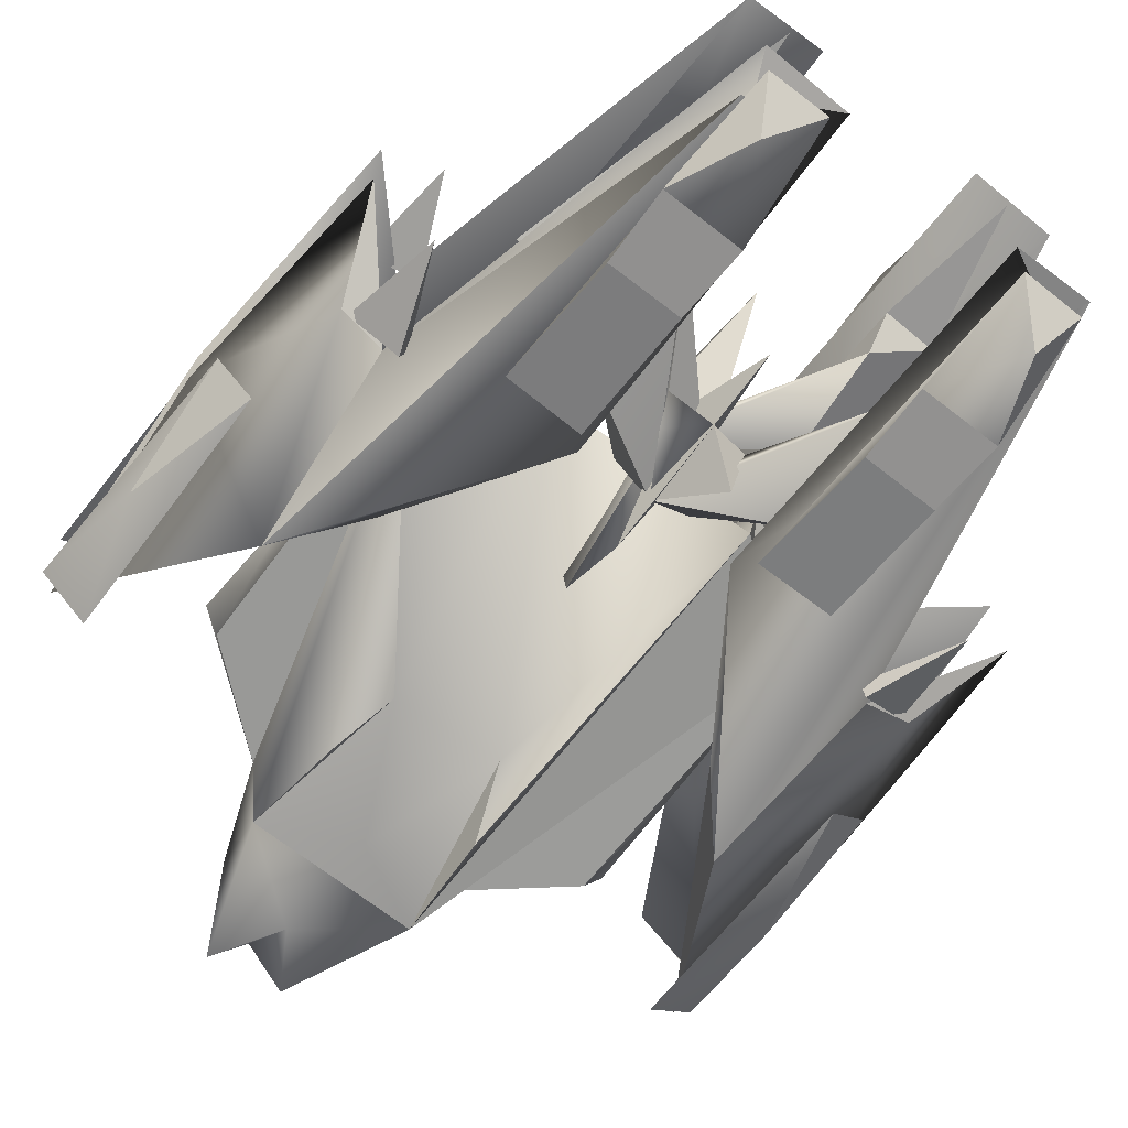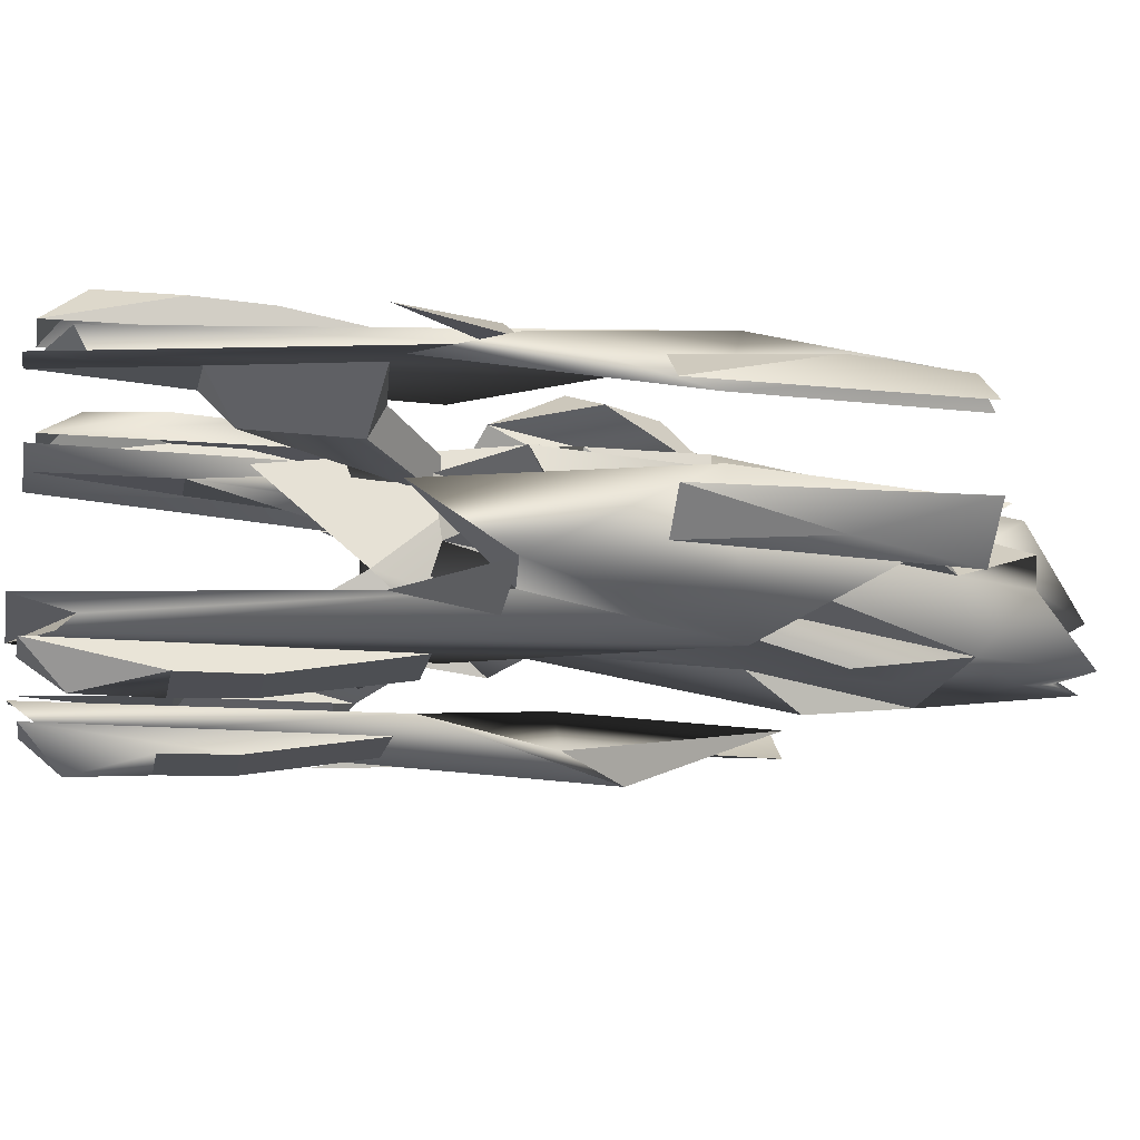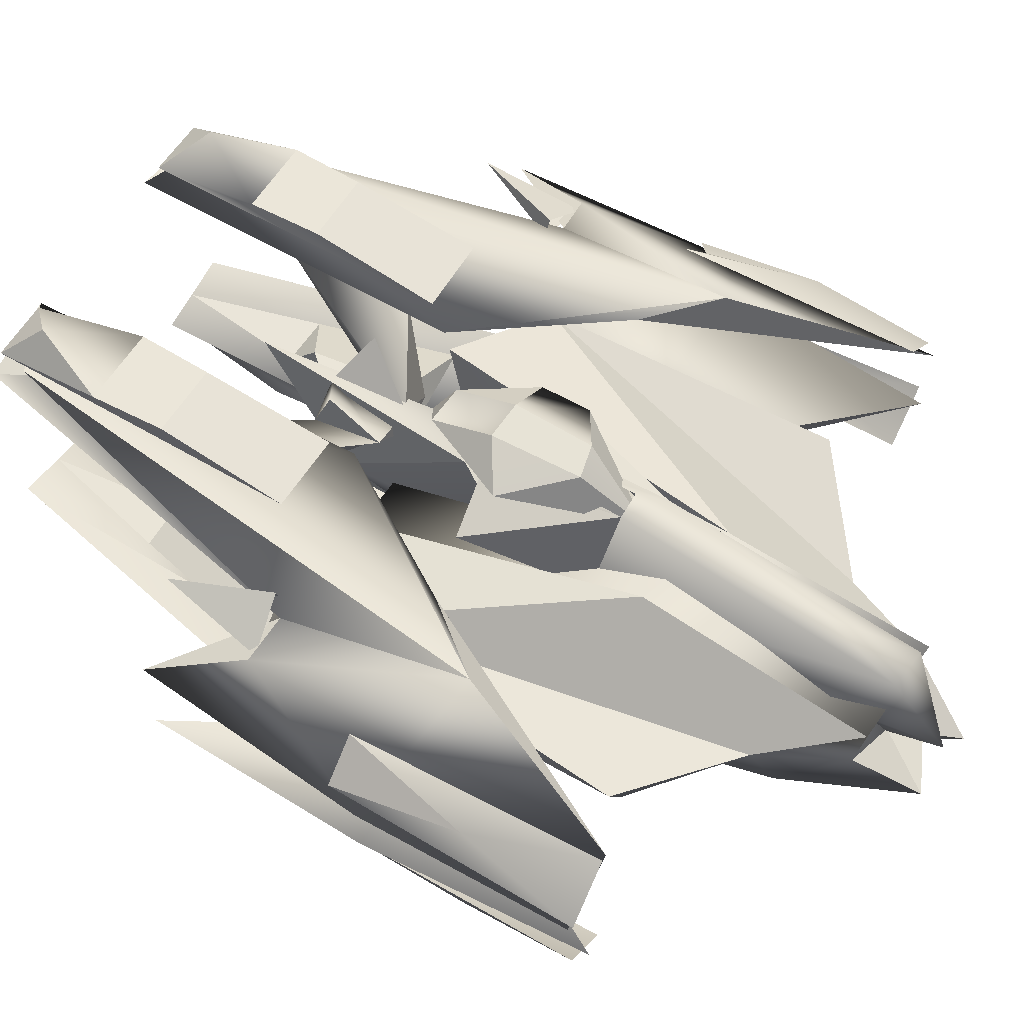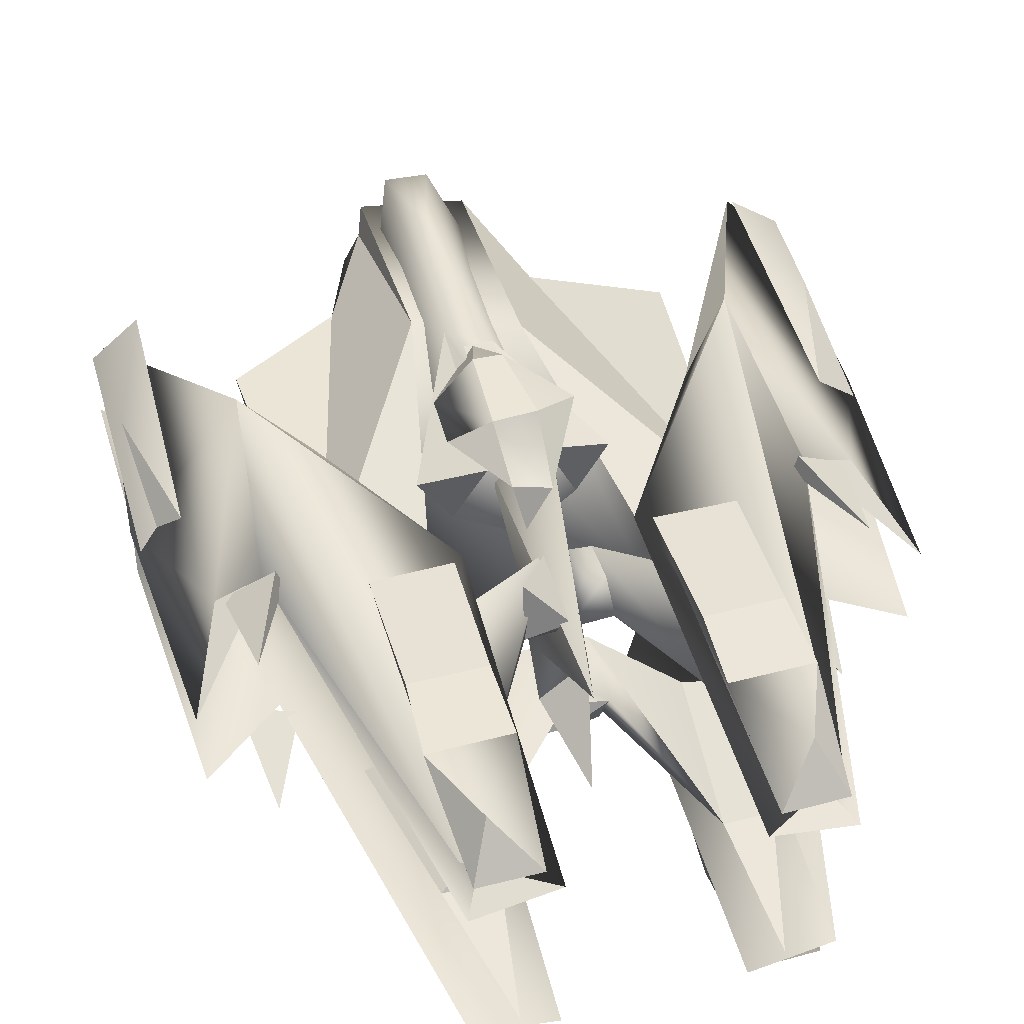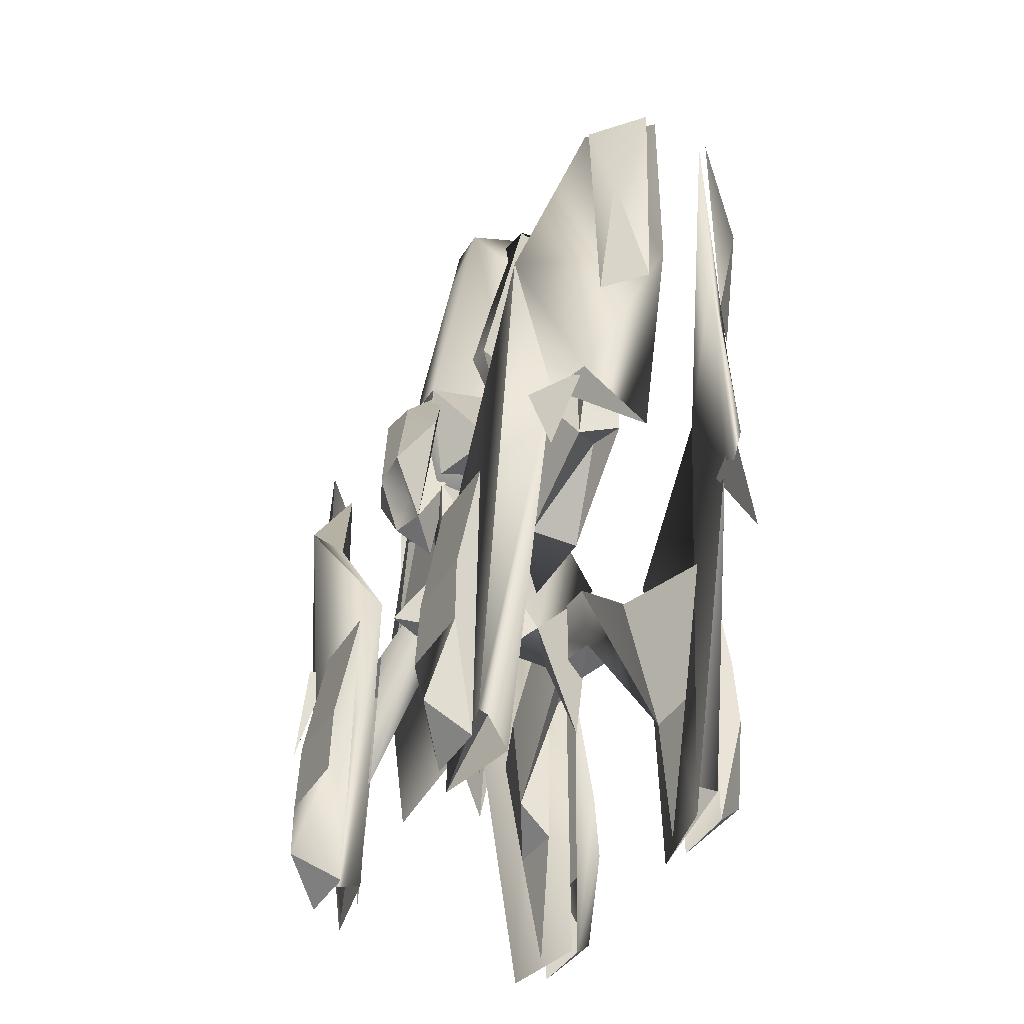
<metadata>
{"format":"obj","ext":"obj","renderer":"f3d","projection":"perspective","resolution":1024,"background":"white","views":[{"elev":-67.6,"azim":142.1,"up":"+Y"},{"elev":-18.0,"azim":-100.6,"up":"+Y"},{"elev":57.5,"azim":-59.8,"up":"+Y"},{"elev":51.7,"azim":164.4,"up":"+Y"},{"elev":-43.1,"azim":-119.5,"up":"+Z"}]}
</metadata>
<code>
o SciFi_Fighter_AK5
v 119.8 12.39 835.6
v 33.64 -159.3 923.6
v 0.01976 -174.4 846.4
v 104 62.12 870.3
v 95.31 136.6 435.8
v 80.88 -164.9 992.5
v 153.7 -74.63 849.8
v 180.7 -177.7 699.7
v 116 -137.5 354
v 225.8 -50.6 -253
v 441 -26.97 -106.3
v 0.6021 -121.3 855.8
v 353.5 -2.812 -83.03
v 223.8 -43.52 663.4
v 428.5 -38.66 492.1
v 467.8 21.4 481.7
v 160.1 -207.3 473.4
v 455.3 0.3548 243.9
v 424.9 76.92 -149
v 233.8 84.03 -285.1
v 334.5 214.9 -691
v 410.2 215.2 -383.7
v 208.8 214.6 -363.9
v 256.4 216.3 -983.9
v 238.3 137.6 -400.9
v 233.6 213.5 -691.6
v 81.29 250.1 -363.9
v 85.26 119 -253.4
v 89.44 140.6 -407.3
v 0.7053 173 -415.6
v 2.312 174.7 -245.3
v 502.1 277.3 203.7
v 633.8 190.5 -199.2
v 754.8 59.52 105.8
v 723.5 83.36 587.3
v 715.8 103.1 -393.5
v 182.1 246.7 -991.7
v 538.6 215 -188.7
v 384.2 248.9 67.69
v 354.3 209.1 -991.1
v 346.4 267.6 -909.3
v 301.6 223.1 -877.1
v 168.9 238 -255.1
v 515.3 253.4 -208.9
v 589.1 245.5 -402.8
v 618.3 185.5 -194.3
v 502.9 214.1 -213.1
v 193.6 277 -296.6
v 357.2 277 -298
v 338.3 276.5 -970
v 360 329 -722.1
v 198.6 323.6 -569.1
v 353.5 325 -569
v 210.6 277.2 -971.4
v 292.2 356.9 -886.2
v 193.1 329.6 -722.1
v 366.4 316.5 -573.3
v 188 316.5 -573.3
v 570.9 214.9 -231.4
v 571.4 216 18.49
v 366.4 316.5 -610.3
v 188 316.5 -610.3
v 366.4 316.5 -646.6
v 188 316.5 -646.6
v 366.4 316.5 -682.1
v 188 316.5 -682.1
v 656 162.3 34.54
v 744.2 85.66 34.96
v 646.9 172 565.5
v 750 81.43 564.9
v 724.2 154 313.5
v 703.8 112.7 64.8
v 685.3 165.4 277.7
v 740.7 117.7 277.7
v 686.1 166.3 255
v 741.5 118.6 255
v 686.8 167.2 234.8
v 742.2 119.5 234.8
v 687.3 167.7 213.9
v 742.7 120 213.9
v 687.6 168.1 193.5
v 743 120.4 193.5
v 332.5 -214.7 -691.2
v 409.8 -214.4 -384.3
v 217.2 -215 -695.1
v 208.8 -214.6 -363.9
v 258.6 -216.7 -983.5
v 238.3 -137.6 -400.9
v 221.8 -147.5 -627.5
v 99.85 -174.5 -421.6
v 1.393 -128 -394.5
v 85.52 -121.8 -252.4
v 0.000114 -174.5 -421.6
v 81.29 -221.5 -371.2
v 502.1 -277.3 203.7
v 755.6 -61.18 104.1
v 633.8 -190.5 -199.2
v 721.8 -87.69 587.3
v 716 -103.3 -393.5
v 182.1 -246.7 -991.7
v 538 -210.4 -189
v 371.2 -243.8 52.37
v 354.3 -209.1 -991.1
v 346.3 -267.2 -909.6
v 301.7 -223.3 -877
v 169.1 -238.2 -255.2
v 515.3 -253.4 -208.9
v 618.4 -185.6 -194.3
v 588.2 -244.9 -406.5
v 502.9 -214.1 -213.1
v 192.4 -277 -294.4
v 357.2 -277 -298
v 338.3 -276.5 -970
v 359.9 -329.3 -722.1
v 353.5 -325 -569
v 197.6 -323.1 -569.4
v 210.1 -277.2 -971.4
v 292 -356.8 -886.2
v 192.5 -329.2 -722.1
v 366.4 -316.5 -573.3
v 188 -316.5 -573.3
v 569.5 -216.5 -231.8
v 571 -216.5 18.67
v 366.4 -316.5 -610.3
v 188 -316.5 -610.3
v 366.4 -316.5 -646.6
v 188 -316.5 -646.6
v 366.4 -316.5 -682.1
v 188 -316.5 -682.1
v 657.4 -159 36.37
v 695.1 -120.2 64.8
v 739.2 -88.65 36.46
v 754.4 -80.19 565.7
v 724.2 -154 313.5
v 649.1 -167.7 564.7
v 685.3 -165.4 277.7
v 740.7 -117.7 277.7
v 686.1 -166.3 255
v 741.5 -118.6 255
v 686.8 -167.2 234.8
v 742.2 -119.5 234.8
v 687.3 -167.7 213.9
v 742.7 -120 213.9
v 687.6 -168.1 193.5
v 743 -120.4 193.5
v -0.6793 174.1 681
v 54.36 219.6 315.9
v 61.79 206.3 -44.68
v 46.08 128.5 870.1
v 105.9 52.68 242.6
v 96.08 52.59 738.9
v -0.07826 30.13 -80
v 197.1 165.8 -11.46
v 127.6 51.59 -19.04
v 28.37 231.3 176.2
v 28.37 231.3 259.4
v 0.2673 184.5 296.8
v 36.79 307.7 155.1
v 25.79 194.2 -196
v 40.74 271.6 -148.8
v 42.71 314.5 -15.71
v 0.3527 263.2 -83.53
v 131.4 271 -6.465
v 131 268.8 99.43
v 50.16 -115 -378.2
v 50.16 49.01 -378.2
v 50.16 176.3 -10.21
v 1e-06 -126.9 -6.115
v 8.757 168.6 -586.2
v -1.8e-05 -159.2 -578
v -120.2 144.6 358.5
v -121.1 41.06 850
v -74.17 -161.6 971.1
v -180.7 -178.7 703.2
v -113.4 -134.6 337.7
v -221.8 -33.74 -265.2
v -161.1 -207.1 473.5
v -140.8 -33.24 837.5
v -353.4 -3.634 -82.99
v -225.7 -43.53 660.6
v -429.9 -38.96 491.2
v -467.3 20.06 482.8
v -7.101 -185.3 608.6
v -441.2 -14.69 -104.8
v -455.5 0.3078 244
v -424.9 76.73 -149.1
v -234 84.5 -285.1
v -332.5 214.7 -691.2
v -409.8 214.4 -384.3
v -217.2 215 -695.1
v -208.8 214.6 -363.9
v -258.6 216.7 -983.5
v -238.3 137.6 -400.9
v -221.8 147.5 -627.5
v -87.5 173.5 -252.3
v -89.1 146.6 -403.2
v -1.684 125.2 -238.2
v 0 174.5 -246
v -79.58 229.8 -368.7
v -502.1 277.3 203.7
v -755.6 61.18 104.1
v -633.8 190.5 -199.2
v -637.9 170.4 565.8
v -753.1 56.78 554.9
v -716 103.3 -393.5
v -182.1 246.7 -991.7
v -538 210.4 -189
v -371.2 243.8 52.37
v -354.3 209.1 -991.1
v -346.3 267.2 -909.6
v -301.7 223.3 -877
v -169.1 238.2 -255.2
v -515.3 253.4 -208.9
v -618.4 185.6 -194.3
v -588.2 244.9 -406.5
v -502.9 214.1 -213.1
v -192.4 277 -294.4
v -357.2 277 -298
v -338.3 276.5 -970
v -359.9 329.3 -722.1
v -353.5 325 -569
v -197.6 323.1 -569.4
v -210.1 277.2 -971.4
v -292 356.8 -886.2
v -192.5 329.2 -722.1
v -366.4 316.5 -573.3
v -188 316.5 -573.3
v -569.5 216.5 -231.8
v -571 216.5 18.67
v -366.4 316.5 -610.3
v -188 316.5 -610.3
v -366.4 316.5 -646.6
v -188 316.5 -646.6
v -366.4 316.5 -682.1
v -188 316.5 -682.1
v -657.3 159.1 36.46
v -695.1 120.2 64.8
v -739.1 88.68 36.37
v -754.4 80.19 565.7
v -724.2 154 313.5
v -649.1 167.7 564.7
v -685.3 165.4 277.7
v -740.7 117.7 277.7
v -686.1 166.3 255
v -741.5 118.6 255
v -686.8 167.2 234.8
v -742.2 119.5 234.8
v -687.3 167.7 213.9
v -742.7 120 213.9
v -687.6 168.1 193.5
v -743 120.4 193.5
v -0.000114 174.5 -246
v -334.5 -214.9 -691
v -410.2 -215.2 -383.7
v -208.8 -214.6 -363.9
v -256.4 -216.3 -983.9
v -238.3 -137.6 -400.9
v -233.6 -213.5 -691.6
v -1.9e-05 -174.8 -243.5
v -81.29 -250.1 -363.9
v -86.08 -128.7 -249.5
v -88.67 -139.2 -403.3
v -1.377 -174.7 -421.2
v 0 -174.5 -421.6
v -502.1 -277.3 203.7
v -633.8 -190.5 -199.2
v -754.8 -59.52 105.8
v -723.5 -83.36 587.3
v -715.8 -103.1 -393.5
v -182.1 -246.7 -991.7
v -538.6 -215 -188.7
v -384.2 -248.9 67.69
v -354.3 -209.1 -991.1
v -346.4 -267.6 -909.3
v -301.6 -223.1 -877.1
v -168.9 -238 -255.1
v -515.3 -253.4 -208.9
v -589.1 -245.5 -402.8
v -618.3 -185.5 -194.3
v -502.9 -214.1 -213.1
v -193.6 -277 -296.6
v -357.2 -277 -298
v -338.3 -276.5 -970
v -360 -329 -722.1
v -198.6 -323.6 -569.1
v -353.5 -325 -569
v -210.6 -277.2 -971.4
v -292.2 -356.9 -886.2
v -193.1 -329.6 -722.1
v -366.4 -316.5 -573.3
v -188 -316.5 -573.3
v -570.9 -214.9 -231.4
v -571.4 -216 18.49
v -366.4 -316.5 -610.3
v -188 -316.5 -610.3
v -366.4 -316.5 -646.6
v -188 -316.5 -646.6
v -366.4 -316.5 -682.1
v -188 -316.5 -682.1
v -658.1 -158.2 36.5
v -696.2 -118.8 65.05
v -738.8 -89 36.52
v -750 -81.43 564.9
v -724.6 -154.4 313.7
v -646.9 -172.4 565.6
v -685.3 -165.4 277.7
v -740.7 -117.7 277.7
v -686.1 -166.3 255
v -741.5 -118.6 255
v -686.8 -167.2 234.8
v -742.2 -119.5 234.8
v -687.3 -167.7 213.9
v -742.7 -120 213.9
v -687.6 -168.1 193.5
v -743 -120.4 193.5
v 0.0494 -133.9 841.7
v -17.79 -53.43 975.4
v -31.78 229.8 260.1
v -59.07 216.2 -29.85
v -44.37 133.5 857.7
v -106.4 52.3 239.1
v -96.08 52.59 738.9
v -196.3 166 -10.9
v -127.7 51.46 -19.08
v -28.37 231.3 176.2
v -36.23 257.7 -159.3
v -46.03 190.1 -26.31
v -137.3 272.6 38.96
v -26.48 290.4 166.6
v -46.3 320.9 -17.83
v -50.58 -35.75 -369.9
v -65.4 215.6 -67.08
v -6e-06 -212.3 -150.3
f 1 7 14
f 3 174 8
f 12 6 7
f 12 2 6
f 2 3 6
f 14 8 11
f 11 15 14
f 19 14 16
f 183 9 8
f 8 17 11
f 17 9 11
f 9 17 8
f 20 10 5
f 13 11 10
f 11 13 19
f 19 13 20
f 13 10 20
f 11 18 15
f 18 16 15
f 174 183 8
f 23 25 22
f 23 26 31
f 26 25 28
f 31 26 29
f 26 28 29
f 29 27 31
f 30 27 29
f 26 24 21
f 38 41 32
f 36 33 34
f 39 40 38
f 38 36 34
f 36 38 33
f 43 39 32
f 40 42 38
f 37 42 40
f 37 41 42
f 47 45 46
f 50 54 55
f 67 71 72
f 70 71 69
f 69 71 67
f 68 71 70
f 31 30 198
f 88 86 84
f 86 89 85
f 85 89 83
f 86 259 89
f 89 92 88
f 259 90 89
f 89 91 92
f 90 94 93
f 90 93 264
f 87 85 83
f 101 95 104
f 96 98 95
f 101 102 96
f 102 101 103
f 98 102 95
f 101 99 97
f 102 106 95
f 105 103 101
f 105 100 103
f 107 109 108
f 109 110 108
f 117 113 118
f 117 118 119
f 119 118 114
f 131 132 130
f 132 134 130
f 316 151 317
f 151 149 317
f 148 154 152
f 153 148 147
f 153 154 148
f 160 159 326
f 164 158 157
f 160 164 157
f 326 162 160
f 162 161 160
f 158 329 157
f 170 165 333
f 12 173 2
f 3 2 173
f 172 180 178
f 184 176 174
f 173 174 3
f 186 171 187
f 180 184 174
f 184 180 181
f 186 182 180
f 175 183 174
f 175 177 176
f 187 171 176
f 184 179 176
f 176 179 187
f 182 185 181
f 193 191 189
f 191 194 190
f 190 194 188
f 191 195 194
f 194 197 193
f 195 196 194
f 194 196 197
f 196 30 29
f 197 198 195
f 196 199 30
f 199 196 195
f 192 190 188
f 207 200 210
f 207 208 201
f 208 207 209
f 203 208 200
f 207 205 202
f 208 212 200
f 211 209 207
f 211 206 209
f 213 215 214
f 215 216 214
f 223 219 224
f 223 224 225
f 225 224 220
f 236 237 238
f 240 236 238
f 198 252 195
f 255 257 254
f 255 258 259
f 258 257 261
f 259 258 262
f 258 261 262
f 92 262 261
f 262 260 259
f 263 260 262
f 258 256 253
f 271 274 265
f 269 266 267
f 272 273 271
f 271 269 267
f 269 271 266
f 276 272 265
f 273 275 271
f 270 275 273
f 270 274 275
f 280 278 279
f 283 287 288
f 302 301 300
f 303 304 305
f 302 304 303
f 146 147 318
f 323 324 321
f 316 317 322
f 319 323 318
f 324 323 319
f 149 320 317
f 318 325 319
f 329 328 157
f 326 328 330
f 330 328 329
f 330 162 326
f 331 168 332
f 331 333 168
f 332 169 331
f 331 170 333
f 165 170 331
f 1 5 4
f 8 14 7 6
f 5 10 176 171
f 6 3 8
f 11 9 10
f 19 20 5
f 7 1 12
f 19 16 18 11
f 14 15 16
f 26 21 22 25
f 28 25 23 31
f 33 38 32 34
f 31 197 28
f 30 31 27
f 41 37 43 32
f 34 32 35
f 43 37 40 39
f 38 34 39
f 39 34 35
f 53 52 48 49
f 35 32 39
f 38 42 41
f 44 46 45
f 47 44 45
f 55 51 50
f 51 56 52 53
f 54 48 52 56
f 53 49 50 51
f 84 83 89 88
f 54 56 55
f 56 51 55
f 71 68 72
f 86 88 92 259
f 97 96 95 101
f 90 91 89
f 91 90 264
f 92 91 262
f 259 94 90
f 104 95 106 100
f 14 19 5 1
f 99 96 97
f 106 102 103 100
f 98 96 102
f 101 96 99
f 115 112 111 116
f 104 105 101
f 100 105 104
f 109 107 110
f 113 114 118
f 114 115 116 119
f 116 111 117 119
f 115 114 113 112
f 149 151 150 147
f 134 135 130
f 134 133 135
f 133 134 132
f 93 94 259
f 155 148 319 325
f 146 320 149
f 153 150 154
f 150 153 147
f 147 146 149
f 147 148 155 156
f 161 158 164 163
f 156 318 147
f 159 160 157
f 160 163 164
f 330 161 162
f 160 161 163
f 330 329 158 161
f 168 165 166 167
f 332 167 169
f 1 172 178 12
f 165 168 333
f 166 169 167
f 180 172 171 186
f 174 173 178 180
f 10 9 175 176
f 5 171 172 4
f 12 178 173
f 185 182 186 184
f 1 4 172
f 174 176 177
f 175 174 177
f 182 181 180
f 184 186 179
f 186 187 179
f 184 181 185
f 189 188 194 193
f 183 175 9
f 191 193 197 195
f 28 197 196 29
f 202 201 200 207
f 203 200 201 204
f 210 200 212 206
f 205 201 202
f 208 203 204 201
f 212 208 209 206
f 207 201 205
f 221 218 217 222
f 210 211 207
f 206 211 210
f 215 213 216
f 219 220 224
f 220 221 222 225
f 222 217 223 225
f 221 220 219 218
f 195 252 30 199
f 240 241 236
f 240 239 241
f 239 240 238
f 258 253 254 257
f 261 257 255 259
f 266 271 265 267
f 262 91 263
f 259 92 261
f 263 259 260
f 274 270 276 265
f 267 265 268
f 276 270 273 272
f 271 267 272
f 272 267 268
f 286 285 281 282
f 268 265 272
f 271 275 274
f 277 279 278
f 280 277 278
f 288 284 283
f 284 289 285 286
f 287 281 285 289
f 286 282 283 284
f 320 318 321 322
f 287 289 288
f 289 284 288
f 302 300 304
f 300 305 304
f 259 263 264
f 319 148 152
f 322 317 320
f 319 152 324
f 318 323 321
f 320 146 318
f 157 326 327
f 326 159 327
f 326 157 328
f 331 166 165
f 167 332 168
f 166 331 169
l 65 66
l 290 291
l 124 125
l 126 127
l 128 129
l 242 243
l 244 245
l 246 247
l 248 249
l 250 251
l 228 229
l 226 227
l 61 62
l 63 64
l 73 74
l 75 76
l 77 78
l 79 80
l 81 82
l 298 299
l 57 58
l 296 297
l 306 307
l 294 295
l 314 315
l 120 121
l 122 123
l 136 137
l 138 139
l 140 141
l 142 143
l 144 145
l 234 235
l 230 231
l 232 233
l 59 60
l 292 293
l 309 308
l 311 310
l 313 312

</code>
